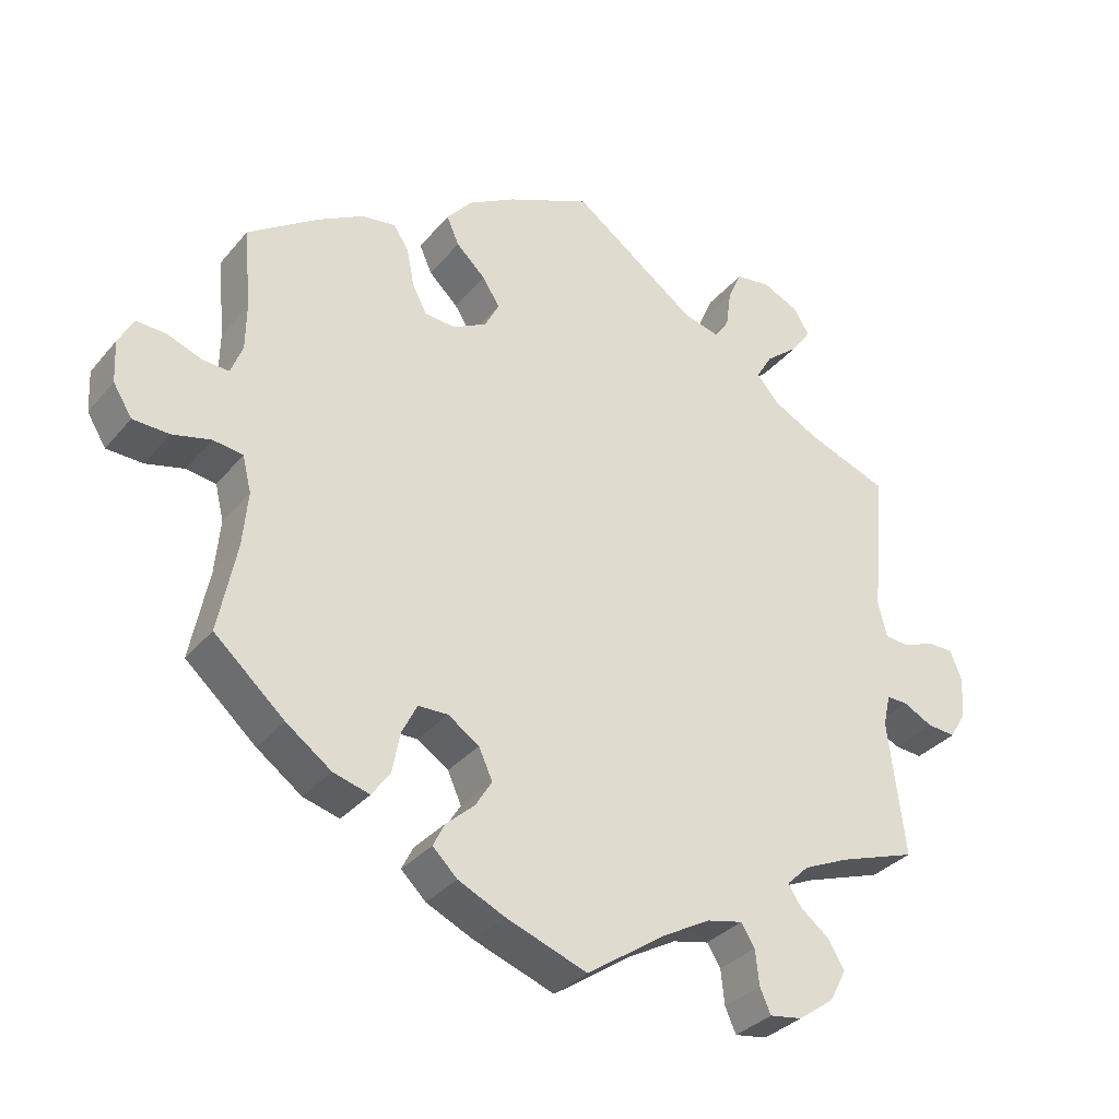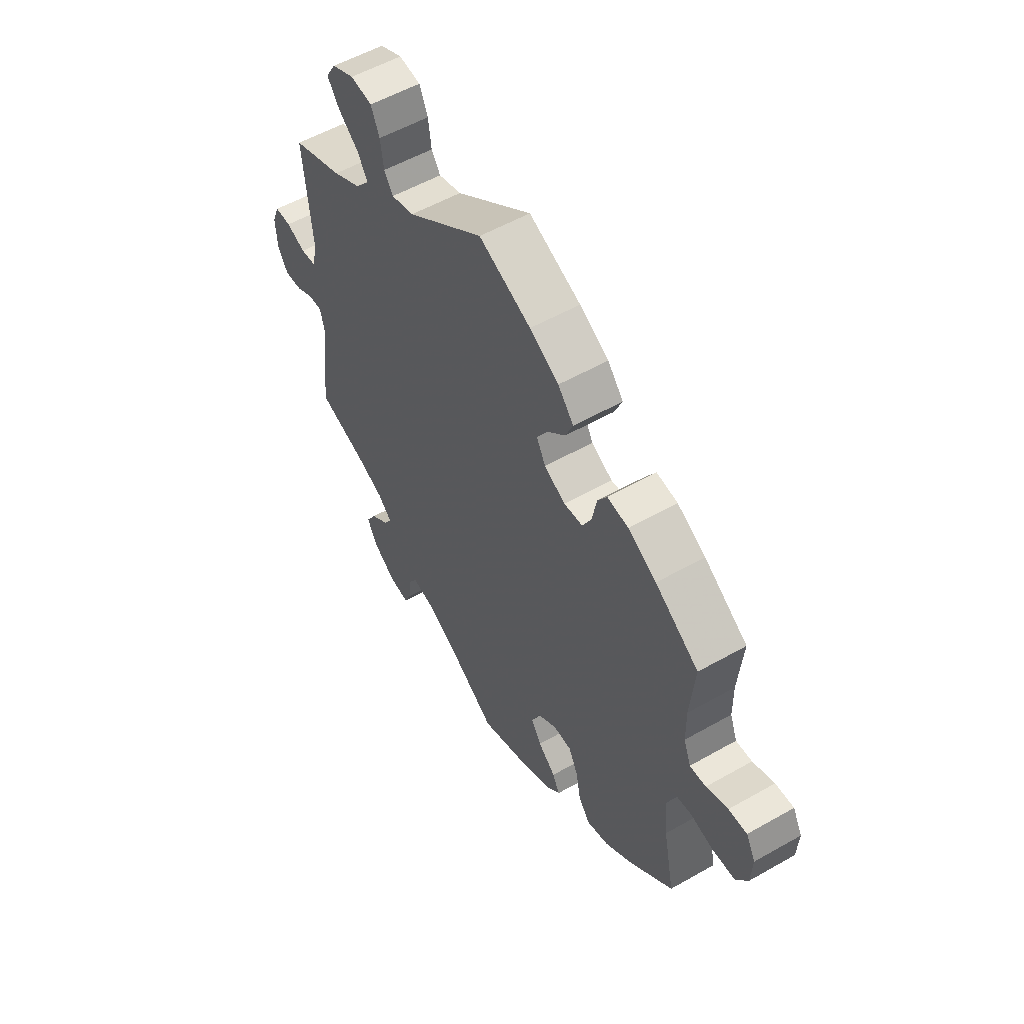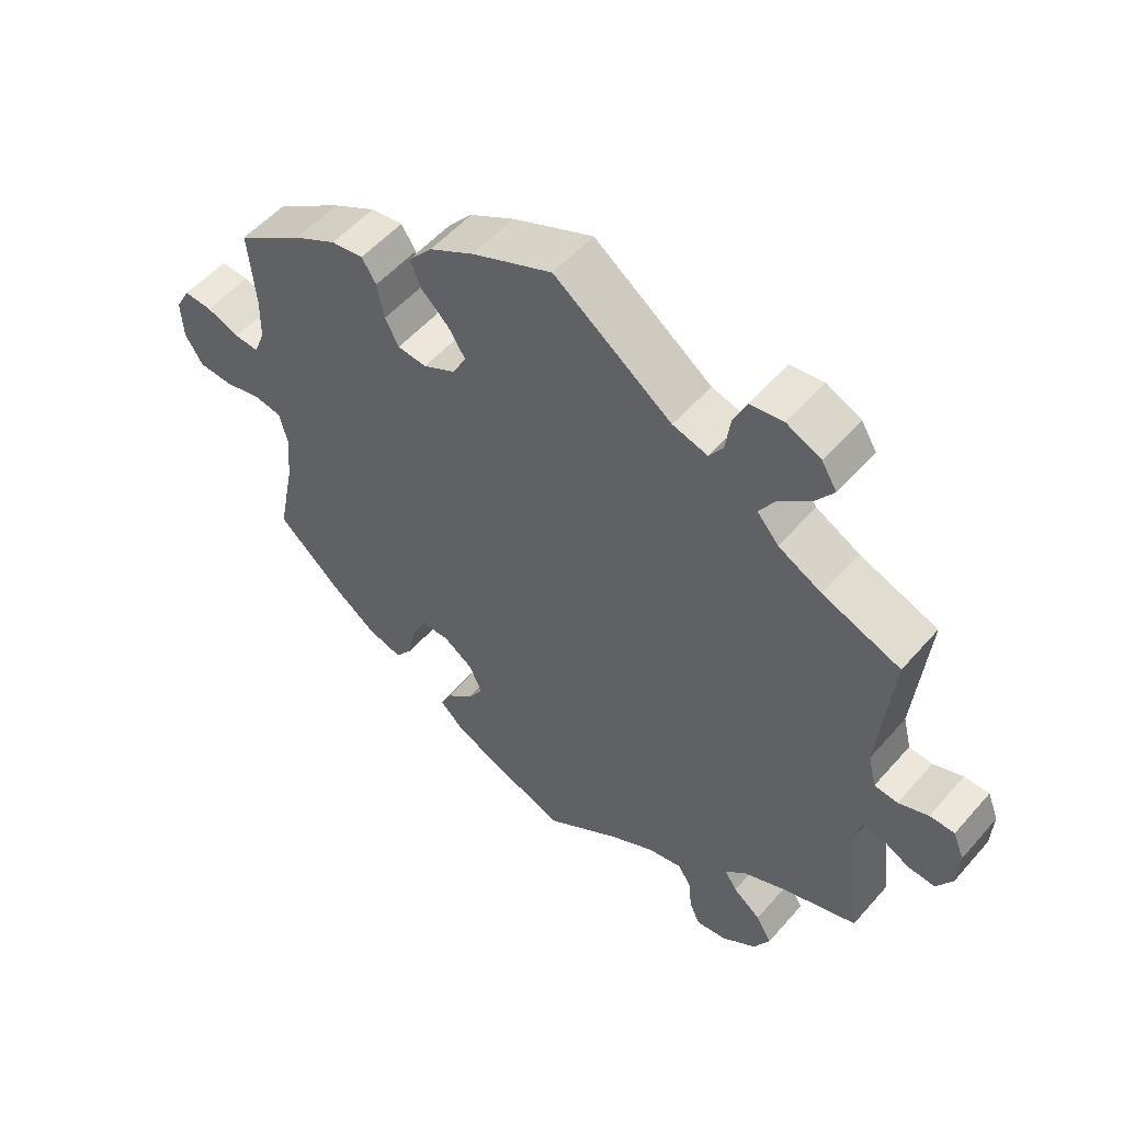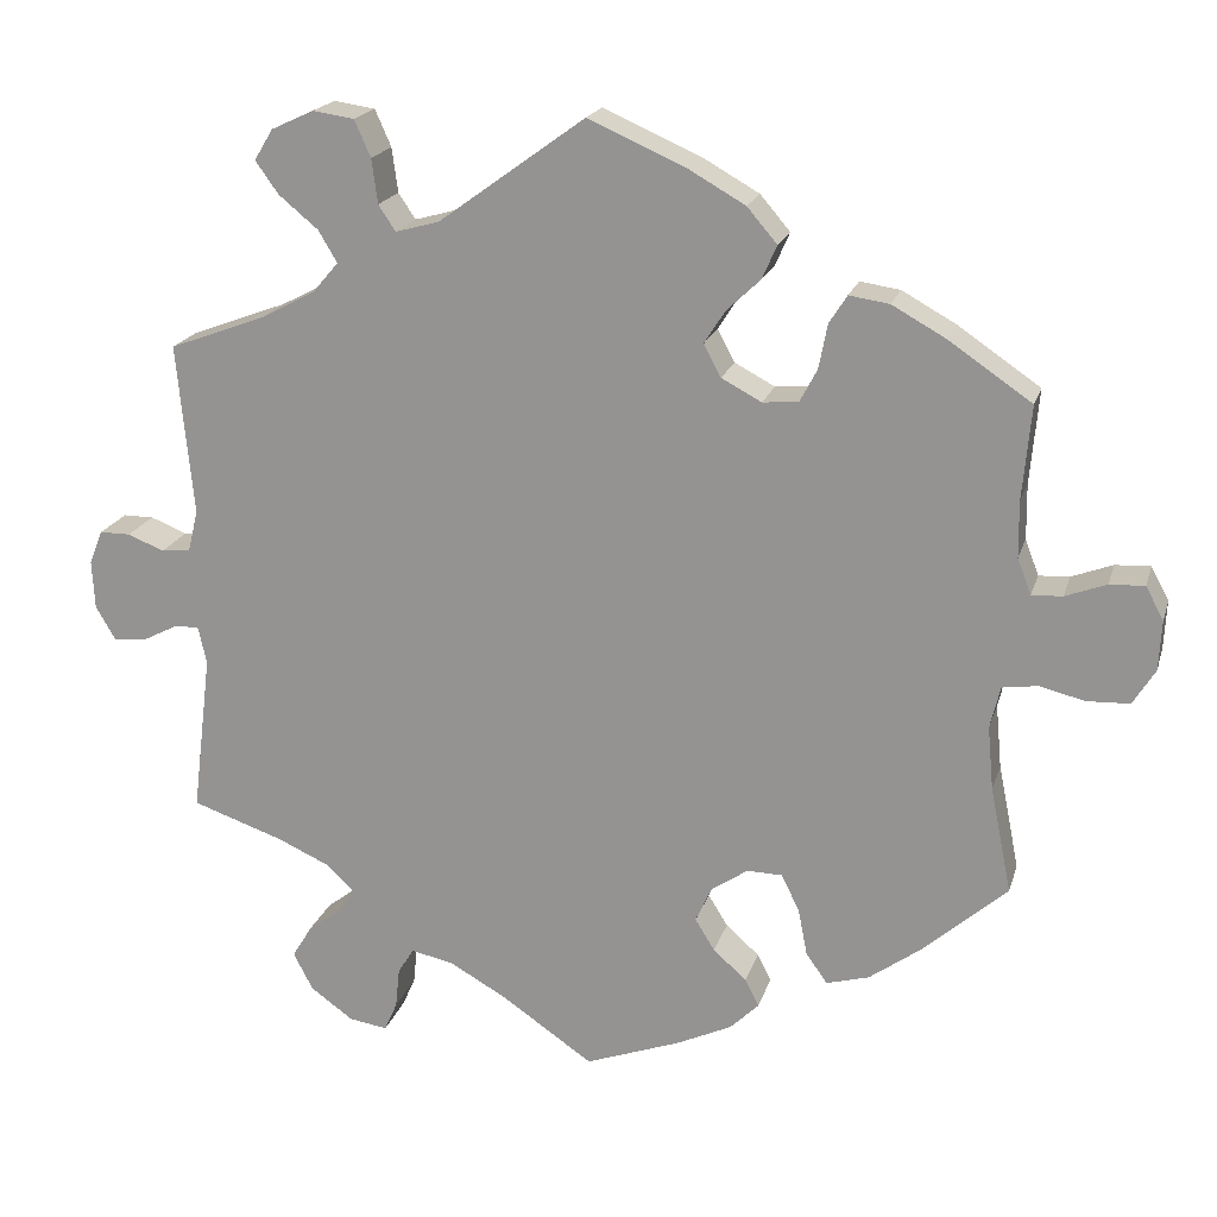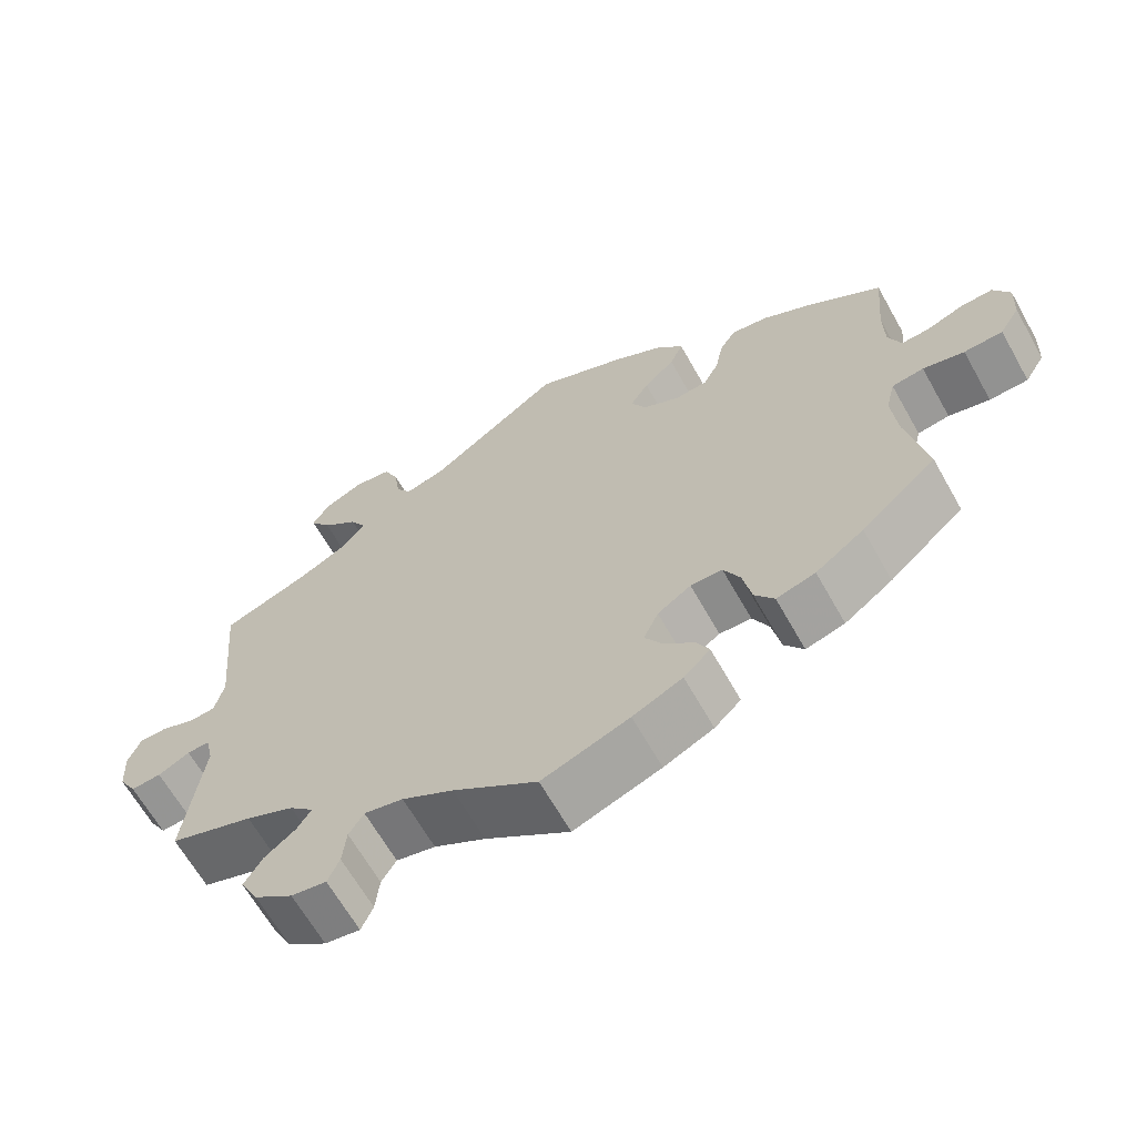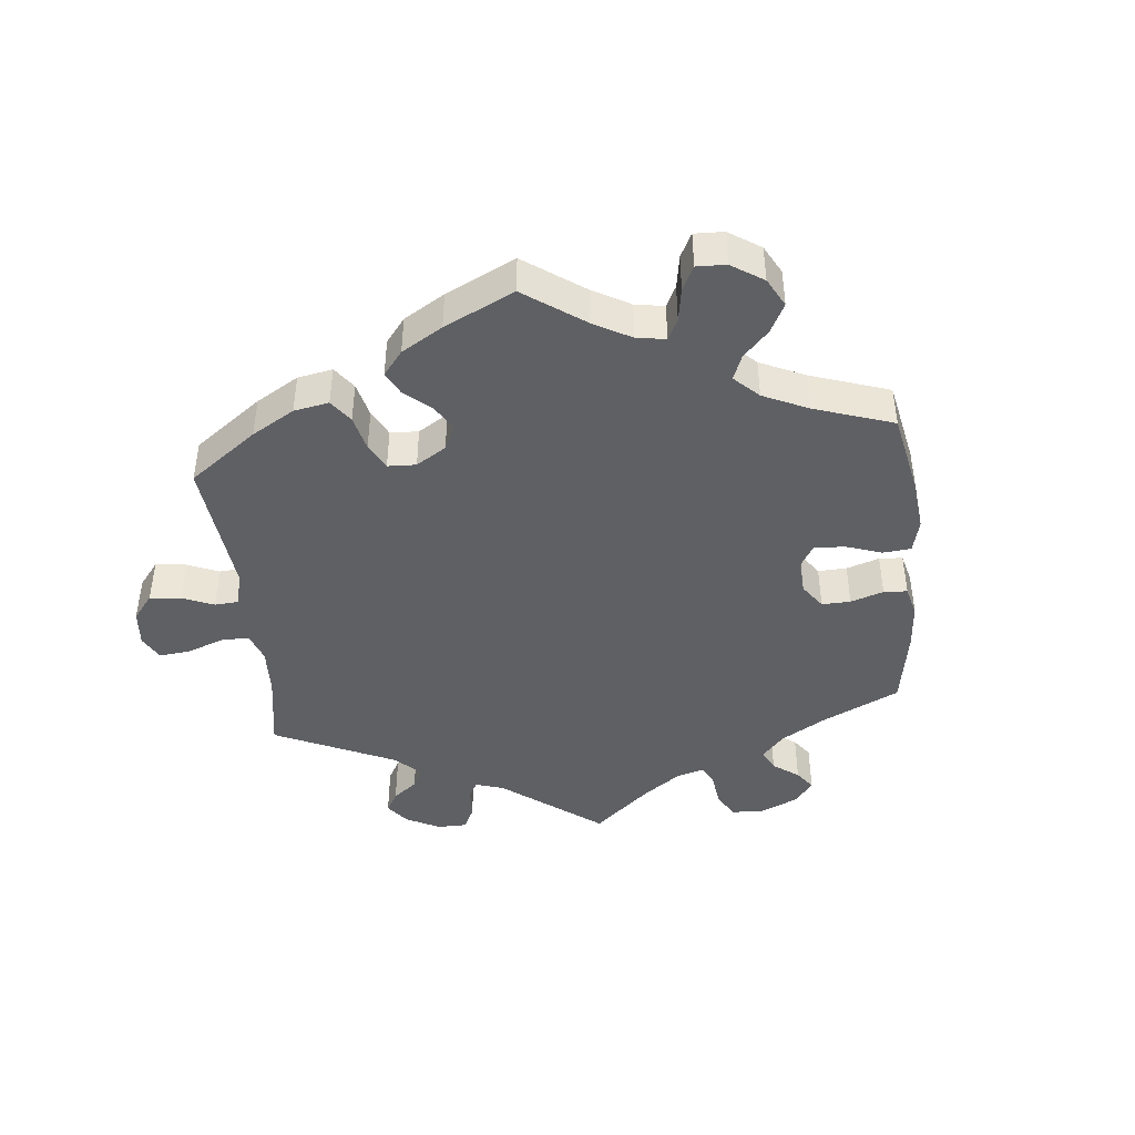
<metadata>
{"format":"obj","ext":"obj","renderer":"f3d","projection":"perspective","resolution":1024,"background":"white","views":[{"elev":-33.1,"azim":146.7,"up":"+Z"},{"elev":55.0,"azim":59.0,"up":"+Z"},{"elev":53.7,"azim":-139.9,"up":"+Z"},{"elev":19.4,"azim":14.9,"up":"+Z"},{"elev":-64.9,"azim":29.4,"up":"+Z"},{"elev":-43.9,"azim":66.0,"up":"+Y"}]}
</metadata>
<code>
v 0.491 0.07 0.179
v 0.492 0.07 0.114
v 0.508 0.07 0.072
v 0.544 0.07 0.074
v 0.592 0.07 0.092
v 0.633 0.07 0.094
v 0.654 0.07 0.055
v 0.651 0.07 -0.003
v 0.625 0.07 -0.045
v 0.575 0.07 -0.047
v 0.522 0.07 -0.034
v 0.481 0.07 -0.04
v 0.469 0.07 -0.089
v 0.476 0.07 -0.164
v 0.501 0.07 -0.288
v 0.404 0.07 -0.374
v 0.342 0.07 -0.419
v 0.292 0.07 -0.433
v 0.267 0.07 -0.398
v 0.256 0.07 -0.342
v 0.235 0.07 -0.3
v 0.194 0.07 -0.299
v 0.151 0.07 -0.328
v 0.132 0.07 -0.37
v 0.155 0.07 -0.407
v 0.194 0.07 -0.442
v 0.21 0.07 -0.474
v 0.176 0.07 -0.507
v 0.112 0.07 -0.537
v 0 0.07 -0.578
v -0.108 0.07 -0.504
v -0.174 0.07 -0.467
v -0.224 0.07 -0.456
v -0.243 0.07 -0.486
v -0.248 0.07 -0.534
v -0.263 0.07 -0.568
v -0.308 0.07 -0.561
v -0.358 0.07 -0.525
v -0.381 0.07 -0.481
v -0.358 0.07 -0.443
v -0.318 0.07 -0.412
v -0.3 0.07 -0.384
v -0.331 0.07 -0.354
v -0.393 0.07 -0.326
v -0.501 0.07 -0.289
v -0.478 0.07 -0.102
v -0.488 0.07 -0.058
v -0.517 0.07 -0.059
v -0.558 0.07 -0.08
v -0.597 0.07 -0.083
v -0.62 0.07 -0.044
v -0.623 0.07 0.013
v -0.607 0.07 0.053
v -0.571 0.07 0.053
v -0.528 0.07 0.036
v -0.494 0.07 0.039
v -0.482 0.07 0.088
v -0.501 0.07 0.289
v -0.388 0.07 0.331
v -0.325 0.07 0.364
v -0.294 0.07 0.4
v -0.316 0.07 0.437
v -0.362 0.07 0.475
v -0.389 0.07 0.513
v -0.367 0.07 0.549
v -0.317 0.07 0.572
v -0.269 0.07 0.565
v -0.25 0.07 0.522
v -0.243 0.07 0.47
v -0.223 0.07 0.44
v -0.172 0.07 0.454
v -0.001 0.07 0.578
v 0.115 0.07 0.527
v 0.18 0.07 0.49
v 0.215 0.07 0.449
v 0.198 0.07 0.41
v 0.158 0.07 0.372
v 0.134 0.07 0.334
v 0.154 0.07 0.296
v 0.201 0.07 0.271
v 0.243 0.07 0.275
v 0.263 0.07 0.313
v 0.273 0.07 0.365
v 0.294 0.07 0.398
v 0.341 0.07 0.391
v 0.404 0.07 0.356
v 0.501 0.07 0.29
v 0.491 0 0.179
v 0.492 0 0.114
v 0.508 0 0.072
v 0.544 0 0.074
v 0.592 0 0.092
v 0.633 0 0.094
v 0.654 0 0.055
v 0.651 0 -0.003
v 0.625 0 -0.045
v 0.575 0 -0.047
v 0.522 0 -0.034
v 0.481 0 -0.04
v 0.469 0 -0.089
v 0.476 0 -0.164
v 0.501 0 -0.288
v 0.404 0 -0.374
v 0.342 0 -0.419
v 0.292 0 -0.433
v 0.267 0 -0.398
v 0.256 0 -0.342
v 0.235 0 -0.3
v 0.194 0 -0.299
v 0.151 0 -0.328
v 0.132 0 -0.37
v 0.155 0 -0.407
v 0.194 0 -0.442
v 0.21 0 -0.474
v 0.176 0 -0.507
v 0.112 0 -0.537
v 0 0 -0.578
v -0.108 0 -0.504
v -0.174 0 -0.467
v -0.224 0 -0.456
v -0.243 0 -0.486
v -0.248 0 -0.534
v -0.263 0 -0.568
v -0.308 0 -0.561
v -0.358 0 -0.525
v -0.381 0 -0.481
v -0.358 0 -0.443
v -0.318 0 -0.412
v -0.3 0 -0.384
v -0.331 0 -0.354
v -0.393 0 -0.326
v -0.501 0 -0.289
v -0.478 0 -0.102
v -0.488 0 -0.058
v -0.517 0 -0.059
v -0.558 0 -0.08
v -0.597 0 -0.083
v -0.62 0 -0.044
v -0.623 0 0.013
v -0.607 0 0.053
v -0.571 0 0.053
v -0.528 0 0.036
v -0.494 0 0.039
v -0.482 0 0.088
v -0.501 0 0.289
v -0.388 0 0.331
v -0.325 0 0.364
v -0.294 0 0.4
v -0.316 0 0.437
v -0.362 0 0.475
v -0.389 0 0.513
v -0.367 0 0.549
v -0.317 0 0.572
v -0.269 0 0.565
v -0.25 0 0.522
v -0.243 0 0.47
v -0.223 0 0.44
v -0.172 0 0.454
v -0.001 0 0.578
v 0.115 0 0.527
v 0.18 0 0.49
v 0.215 0 0.449
v 0.198 0 0.41
v 0.158 0 0.372
v 0.134 0 0.334
v 0.154 0 0.296
v 0.201 0 0.271
v 0.243 0 0.275
v 0.263 0 0.313
v 0.273 0 0.365
v 0.294 0 0.398
v 0.341 0 0.391
v 0.404 0 0.356
v 0.501 0 0.29
f 86 87 1
f 85 86 1 2
f 82 83 84 85
f 81 82 85 2
f 80 81 2 3
f 79 80 3
f 74 75 76 77
f 74 77 78
f 71 72 73 74
f 70 71 74 78
f 66 67 68 69
f 66 69 70
f 65 66 70
f 62 63 64 65
f 61 62 65 70
f 60 61 70 78
f 57 58 59
f 56 57 59 60
f 52 53 54 55
f 52 55 56
f 51 52 56
f 48 49 50 51
f 47 48 51 56
f 46 47 56 60
f 44 45 46 60
f 38 39 40 41
f 38 41 42
f 37 38 42
f 34 35 36 37
f 33 34 37 42
f 32 33 42 43
f 28 29 30 31
f 28 31 32 43
f 25 26 27 28
f 24 25 28 43
f 17 18 19 20
f 17 20 21
f 14 15 16 17
f 13 14 17 21
f 12 13 21 22
f 8 9 10 11
f 8 11 12
f 7 8 12
f 4 5 6 7
f 3 4 7 12
f 79 3 12 22
f 23 24 43 44
f 44 60 78 79
f 22 23 44 79
f 88 174 173
f 89 88 173 172
f 172 171 170 169
f 89 172 169 168
f 90 89 168 167
f 90 167 166
f 164 163 162 161
f 165 164 161
f 161 160 159 158
f 165 161 158 157
f 156 155 154 153
f 157 156 153
f 157 153 152
f 152 151 150 149
f 157 152 149 148
f 165 157 148 147
f 146 145 144
f 147 146 144 143
f 142 141 140 139
f 143 142 139
f 143 139 138
f 138 137 136 135
f 143 138 135 134
f 147 143 134 133
f 147 133 132 131
f 128 127 126 125
f 129 128 125
f 129 125 124
f 124 123 122 121
f 129 124 121 120
f 130 129 120 119
f 118 117 116 115
f 130 119 118 115
f 115 114 113 112
f 130 115 112 111
f 107 106 105 104
f 108 107 104
f 104 103 102 101
f 108 104 101 100
f 109 108 100 99
f 98 97 96 95
f 99 98 95
f 99 95 94
f 94 93 92 91
f 99 94 91 90
f 109 99 90 166
f 131 130 111 110
f 166 165 147 131
f 166 131 110 109
f 1 88 89 2
f 2 89 90 3
f 3 90 91 4
f 4 91 92 5
f 5 92 93 6
f 6 93 94 7
f 7 94 95 8
f 8 95 96 9
f 9 96 97 10
f 10 97 98 11
f 11 98 99 12
f 12 99 100 13
f 13 100 101 14
f 14 101 102 15
f 15 102 103 16
f 16 103 104 17
f 17 104 105 18
f 18 105 106 19
f 19 106 107 20
f 20 107 108 21
f 21 108 109 22
f 22 109 110 23
f 23 110 111 24
f 24 111 112 25
f 25 112 113 26
f 26 113 114 27
f 27 114 115 28
f 28 115 116 29
f 29 116 117 30
f 30 117 118 31
f 31 118 119 32
f 32 119 120 33
f 33 120 121 34
f 34 121 122 35
f 35 122 123 36
f 36 123 124 37
f 37 124 125 38
f 38 125 126 39
f 39 126 127 40
f 40 127 128 41
f 41 128 129 42
f 42 129 130 43
f 43 130 131 44
f 44 131 132 45
f 45 132 133 46
f 46 133 134 47
f 47 134 135 48
f 48 135 136 49
f 49 136 137 50
f 50 137 138 51
f 51 138 139 52
f 52 139 140 53
f 53 140 141 54
f 54 141 142 55
f 55 142 143 56
f 56 143 144 57
f 57 144 145 58
f 58 145 146 59
f 59 146 147 60
f 60 147 148 61
f 61 148 149 62
f 62 149 150 63
f 63 150 151 64
f 64 151 152 65
f 65 152 153 66
f 66 153 154 67
f 67 154 155 68
f 68 155 156 69
f 69 156 157 70
f 70 157 158 71
f 71 158 159 72
f 72 159 160 73
f 73 160 161 74
f 74 161 162 75
f 75 162 163 76
f 76 163 164 77
f 77 164 165 78
f 78 165 166 79
f 79 166 167 80
f 80 167 168 81
f 81 168 169 82
f 82 169 170 83
f 83 170 171 84
f 84 171 172 85
f 85 172 173 86
f 86 173 174 87
f 87 174 88 1

</code>
